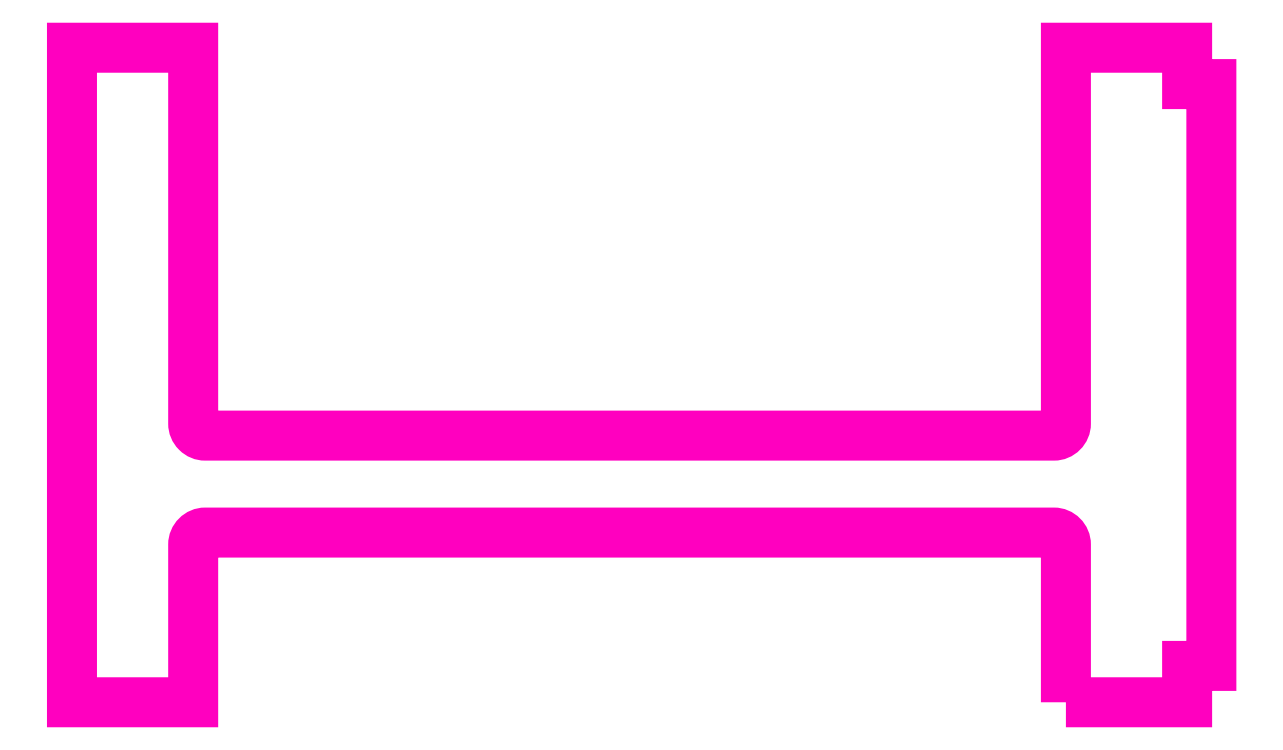
<metadata>
{"format":"dxf","ext":"dxf","renderer":"ezdxf+matplotlib","layout":"modelspace","background":"white","min_lineweight":24,"dpi":150}
</metadata>
<code>
0
SECTION
2
ENTITIES
0
POLYLINE
8
ANA
66
     1
10
0
20
0
30
0
70
     1
0
VERTEX
8
ANA
10
266.7
20
235.7
30
0
0
VERTEX
8
ANA
10
266.7
20
242.2
30
0
42
0.4142
0
VERTEX
8
ANA
10
266.2
20
242.7
30
0
0
VERTEX
8
ANA
10
231.2
20
242.7
30
0
42
0.4142
0
VERTEX
8
ANA
10
230.7
20
242.2
30
0
0
VERTEX
8
ANA
10
230.7
20
235.7
30
0
0
VERTEX
8
ANA
10
225.7
20
235.7
30
0
0
VERTEX
8
ANA
10
225.7
20
262.7
30
0
0
VERTEX
8
ANA
10
230.7
20
262.7
30
0
0
VERTEX
8
ANA
10
230.7
20
247.2
30
0
42
0.4142
0
VERTEX
8
ANA
10
231.2
20
246.7
30
0
0
VERTEX
8
ANA
10
266.2
20
246.7
30
0
42
0.4142
0
VERTEX
8
ANA
10
266.7
20
247.2
30
0
0
VERTEX
8
ANA
10
266.7
20
262.7
30
0
0
VERTEX
8
ANA
10
271.7
20
262.7
30
0
0
VERTEX
8
ANA
10
271.7
20
261.2
30
0
0
VERTEX
8
ANA
10
272.7
20
261.2
30
0
0
VERTEX
8
ANA
10
272.7
20
237.2
30
0
0
VERTEX
8
ANA
10
271.7
20
237.2
30
0
0
VERTEX
8
ANA
10
271.7
20
235.7
30
0
0
SEQEND
8
ANA
0
ENDSEC
0
EOF

</code>
